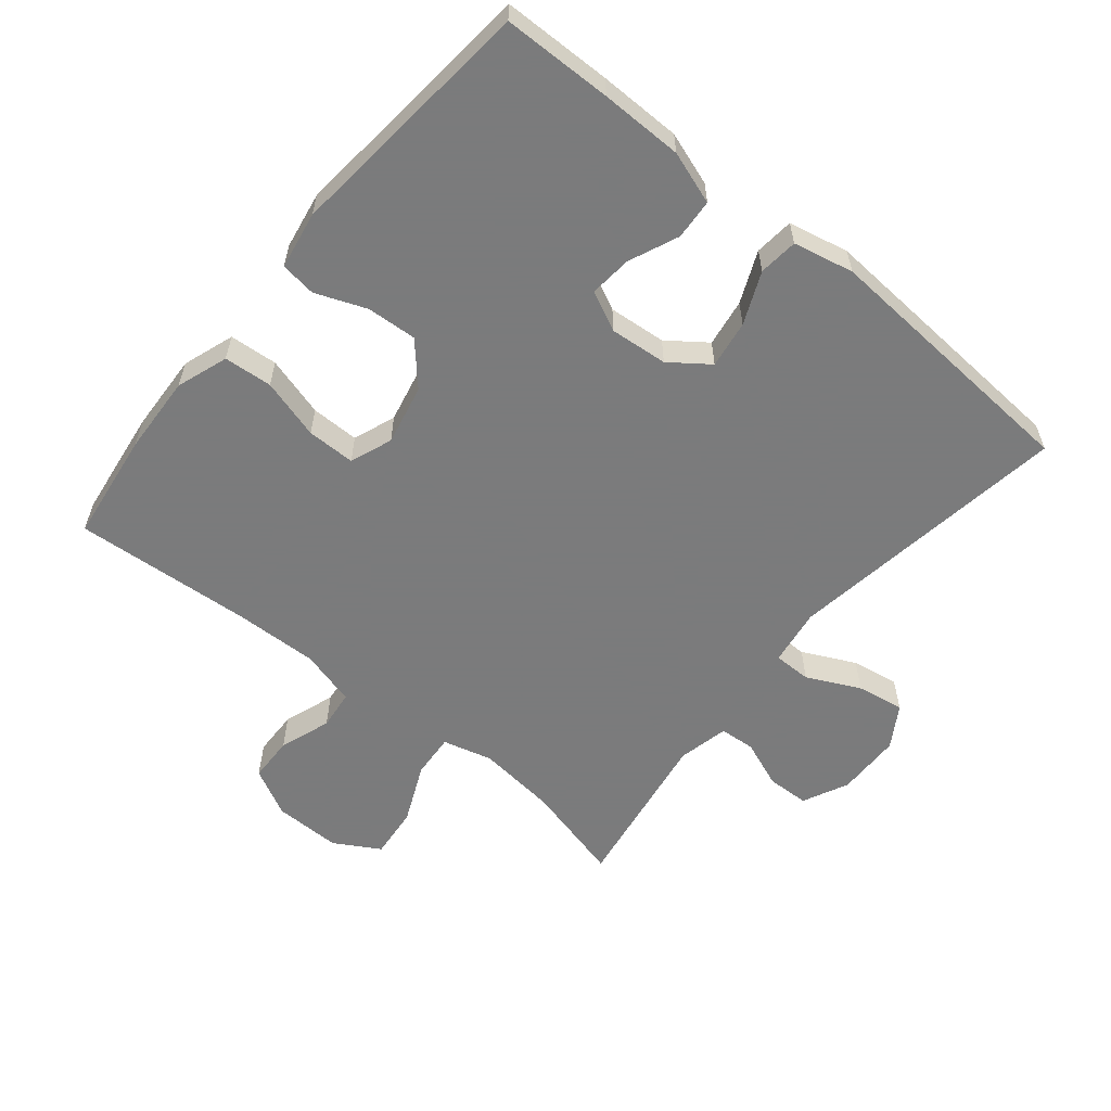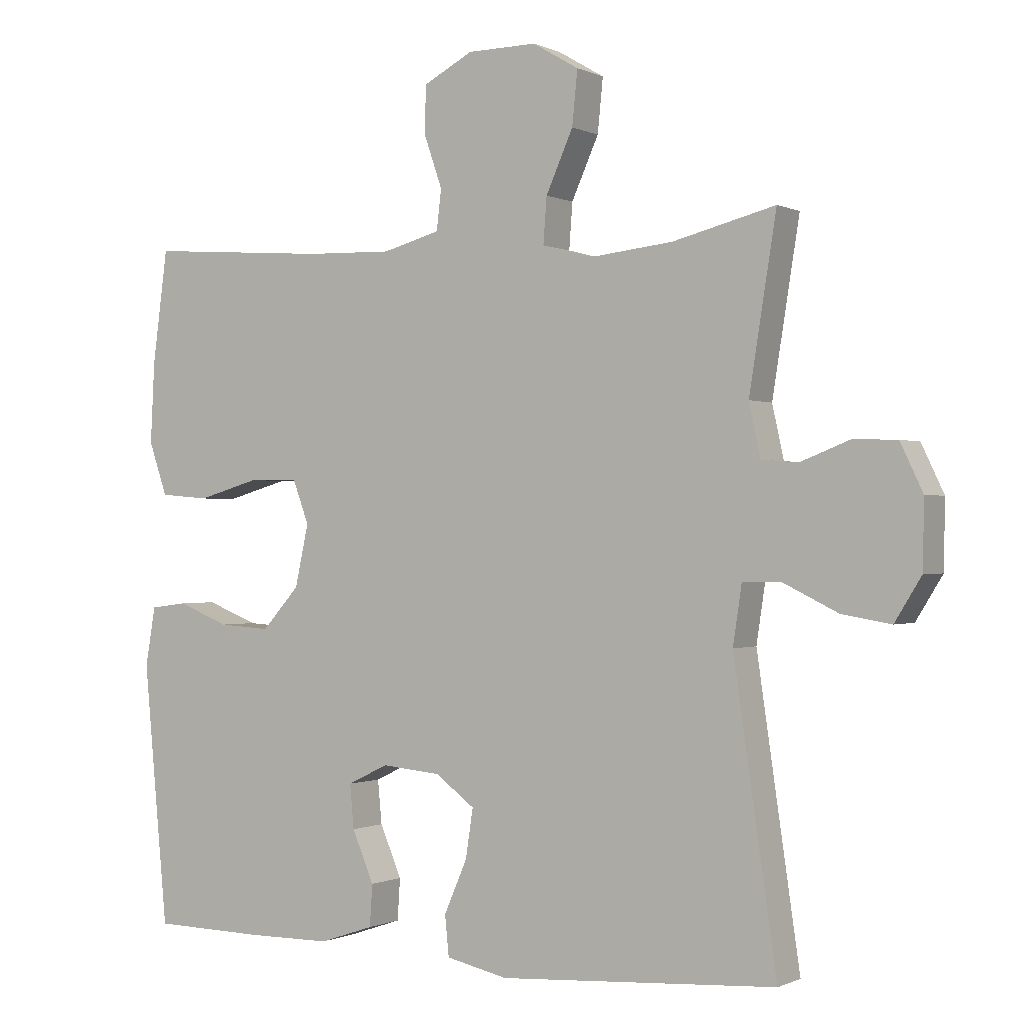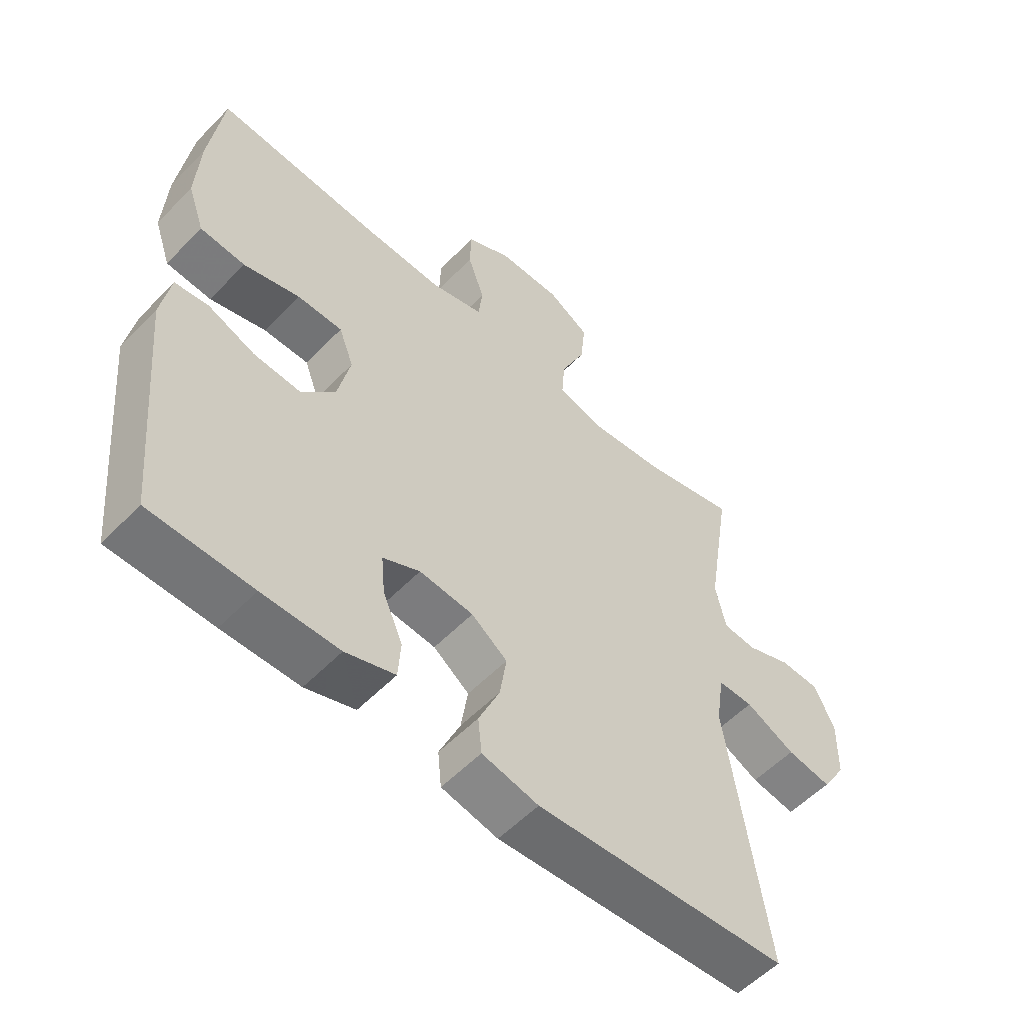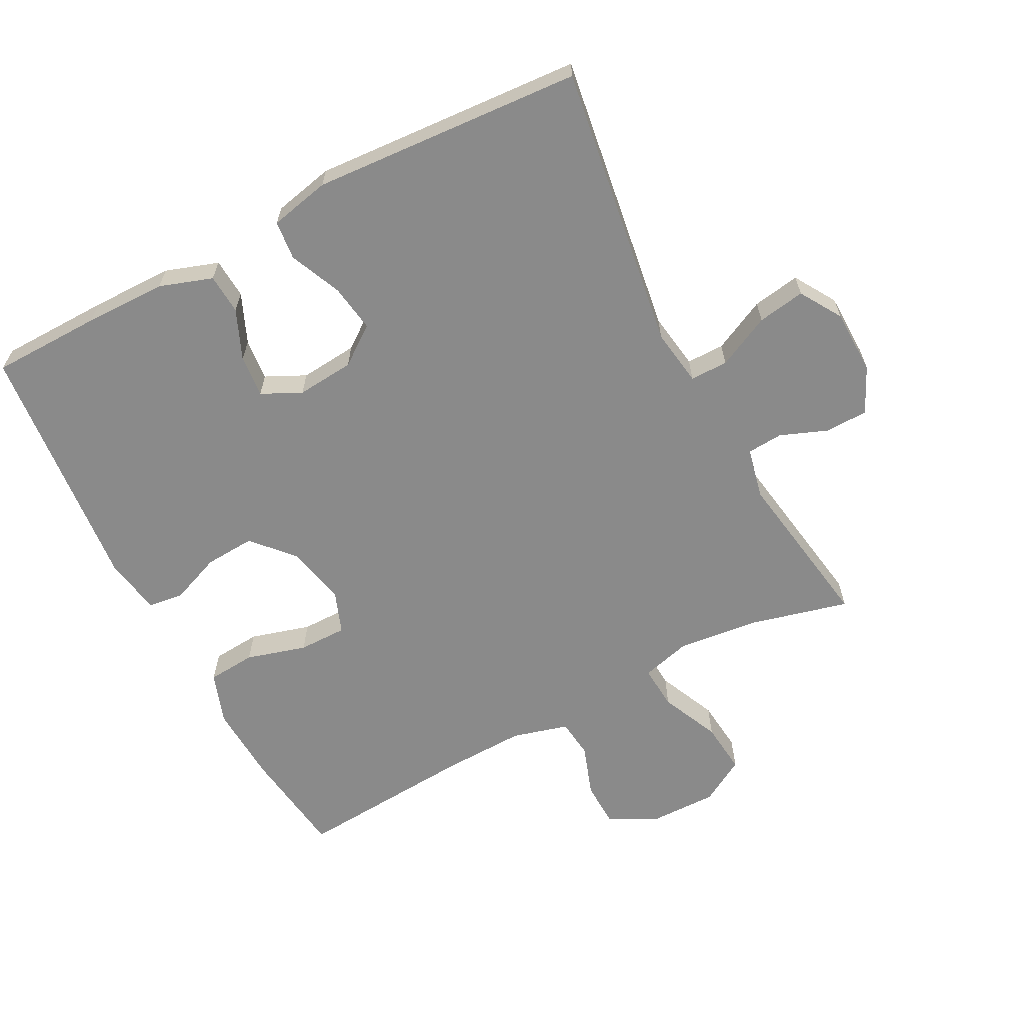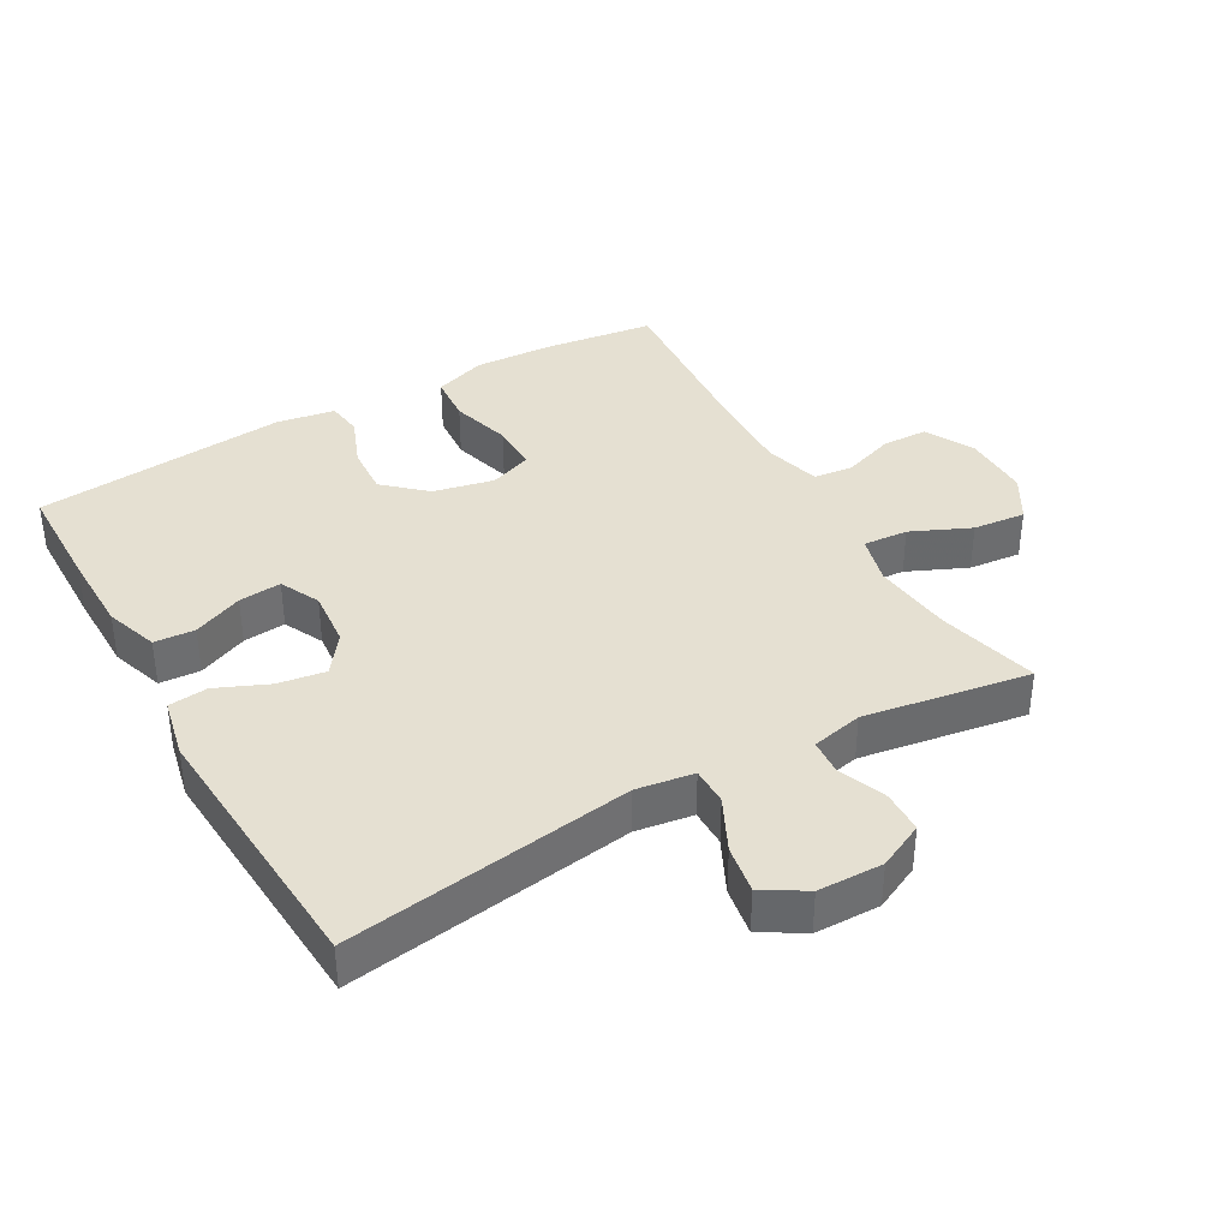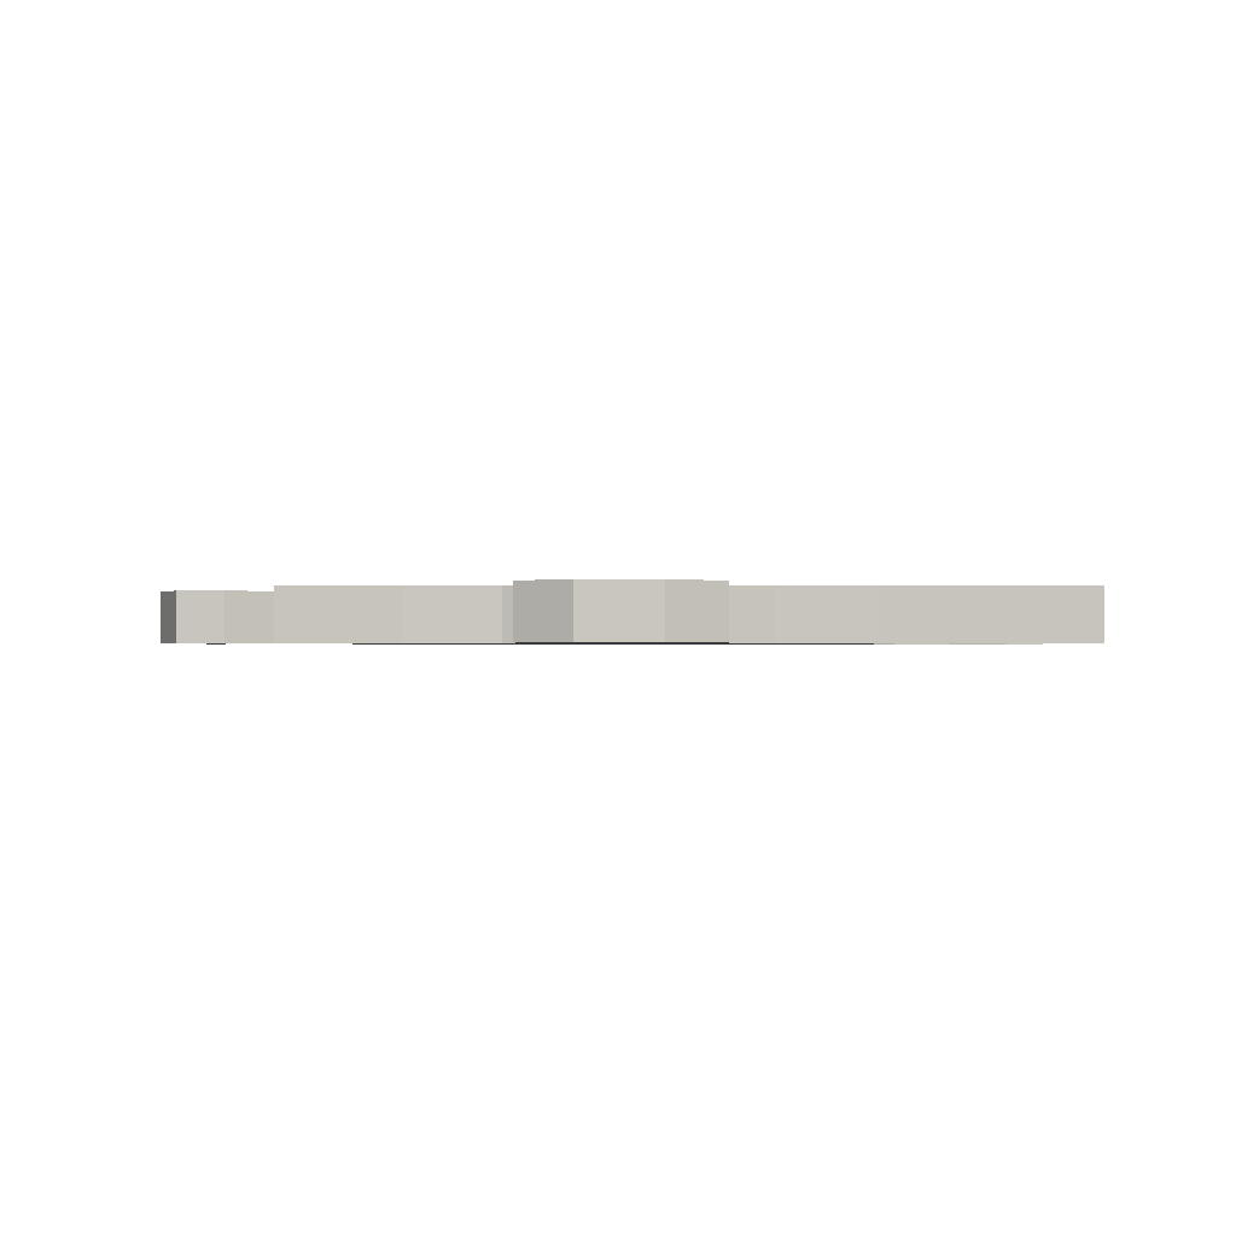
<metadata>
{"format":"obj","ext":"obj","renderer":"f3d","projection":"perspective","resolution":1024,"background":"white","views":[{"elev":-58.4,"azim":140.5,"up":"+Y"},{"elev":-0.5,"azim":-148.7,"up":"+Z"},{"elev":-55.8,"azim":136.9,"up":"+Z"},{"elev":-63.4,"azim":-152.4,"up":"+Y"},{"elev":37.8,"azim":-119.7,"up":"+Y"},{"elev":-0.7,"azim":-0.6,"up":"+Y"}]}
</metadata>
<code>
v -0.5 0.07 0.5
v -0.349 0.07 0.462
v -0.228 0.07 0.449
v -0.153 0.07 0.469
v -0.158 0.07 0.536
v -0.198 0.07 0.625
v -0.206 0.07 0.704
v -0.138 0.07 0.744
v -0.036 0.07 0.743
v 0.037 0.07 0.705
v 0.039 0.07 0.636
v 0.012 0.07 0.558
v 0.019 0.07 0.499
v 0.104 0.07 0.476
v 0.231 0.07 0.48
v 0.5 0.07 0.5
v 0.522 0.07 0.334
v 0.528 0.07 0.215
v 0.501 0.07 0.137
v 0.428 0.07 0.131
v 0.337 0.07 0.157
v 0.264 0.07 0.157
v 0.24 0.07 0.093
v 0.26 0.07 0.002
v 0.315 0.07 -0.059
v 0.391 0.07 -0.054
v 0.467 0.07 -0.024
v 0.521 0.07 -0.031
v 0.536 0.07 -0.118
v 0.5 0.07 -0.5
v 0.335 0.07 -0.503
v 0.211 0.07 -0.502
v 0.131 0.07 -0.475
v 0.127 0.07 -0.414
v 0.159 0.07 -0.339
v 0.165 0.07 -0.275
v 0.105 0.07 -0.246
v 0.018 0.07 -0.254
v -0.04 0.07 -0.297
v -0.029 0.07 -0.369
v 0.005 0.07 -0.447
v -0.001 0.07 -0.506
v -0.092 0.07 -0.526
v -0.5 0.07 -0.5
v -0.437 0.07 -0.069
v -0.45 0.07 0.017
v -0.507 0.07 0.017
v -0.587 0.07 -0.022
v -0.659 0.07 -0.034
v -0.698 0.07 0.029
v -0.7 0.07 0.127
v -0.667 0.07 0.196
v -0.603 0.07 0.198
v -0.531 0.07 0.17
v -0.477 0.07 0.174
v -0.46 0.07 0.251
v -0.5 0 0.5
v -0.349 0 0.462
v -0.228 0 0.449
v -0.153 0 0.469
v -0.158 0 0.536
v -0.198 0 0.625
v -0.206 0 0.704
v -0.138 0 0.744
v -0.036 0 0.743
v 0.037 0 0.705
v 0.039 0 0.636
v 0.012 0 0.558
v 0.019 0 0.499
v 0.104 0 0.476
v 0.231 0 0.48
v 0.5 0 0.5
v 0.522 0 0.334
v 0.528 0 0.215
v 0.501 0 0.137
v 0.428 0 0.131
v 0.337 0 0.157
v 0.264 0 0.157
v 0.24 0 0.093
v 0.26 0 0.002
v 0.315 0 -0.059
v 0.391 0 -0.054
v 0.467 0 -0.024
v 0.521 0 -0.031
v 0.536 0 -0.118
v 0.5 0 -0.5
v 0.335 0 -0.503
v 0.211 0 -0.502
v 0.131 0 -0.475
v 0.127 0 -0.414
v 0.159 0 -0.339
v 0.165 0 -0.275
v 0.105 0 -0.246
v 0.018 0 -0.254
v -0.04 0 -0.297
v -0.029 0 -0.369
v 0.005 0 -0.447
v -0.001 0 -0.506
v -0.092 0 -0.526
v -0.5 0 -0.5
v -0.437 0 -0.069
v -0.45 0 0.017
v -0.507 0 0.017
v -0.587 0 -0.022
v -0.659 0 -0.034
v -0.698 0 0.029
v -0.7 0 0.127
v -0.667 0 0.196
v -0.603 0 0.198
v -0.531 0 0.17
v -0.477 0 0.174
v -0.46 0 0.251
f 52 53 54
f 51 52 54
f 50 51 54
f 49 50 54
f 48 49 54
f 47 48 54
f 46 47 54 55
f 43 44 45
f 42 43 45
f 41 42 45
f 40 41 45
f 39 40 45 46
f 46 55 56
f 39 46 56
f 38 39 56
f 33 34 35
f 32 33 35
f 31 32 35
f 30 31 35
f 29 30 35
f 28 29 35
f 27 28 35
f 26 27 35
f 25 26 35 36
f 24 25 36 37
f 19 20 21
f 18 19 21
f 17 18 21
f 16 17 21
f 15 16 21
f 14 15 21 22
f 13 14 22 23
f 10 11 12
f 9 10 12
f 8 9 12
f 7 8 12
f 6 7 12
f 5 6 12
f 4 5 12 13
f 37 38 56
f 24 37 56
f 23 24 56
f 13 23 56
f 4 13 56
f 3 4 56
f 56 1 2
f 2 3 56
f 110 109 108
f 110 108 107
f 110 107 106
f 110 106 105
f 110 105 104
f 110 104 103
f 111 110 103 102
f 101 100 99
f 101 99 98
f 101 98 97
f 101 97 96
f 102 101 96 95
f 112 111 102
f 112 102 95
f 112 95 94
f 91 90 89
f 91 89 88
f 91 88 87
f 91 87 86
f 91 86 85
f 91 85 84
f 91 84 83
f 91 83 82
f 92 91 82 81
f 93 92 81 80
f 77 76 75
f 77 75 74
f 77 74 73
f 77 73 72
f 77 72 71
f 78 77 71 70
f 79 78 70 69
f 68 67 66
f 68 66 65
f 68 65 64
f 68 64 63
f 68 63 62
f 68 62 61
f 69 68 61 60
f 112 94 93
f 112 93 80
f 112 80 79
f 112 79 69
f 112 69 60
f 112 60 59
f 58 57 112
f 112 59 58
f 1 57 58 2
f 2 58 59 3
f 3 59 60 4
f 4 60 61 5
f 5 61 62 6
f 6 62 63 7
f 7 63 64 8
f 8 64 65 9
f 9 65 66 10
f 10 66 67 11
f 11 67 68 12
f 12 68 69 13
f 13 69 70 14
f 14 70 71 15
f 15 71 72 16
f 16 72 73 17
f 17 73 74 18
f 18 74 75 19
f 19 75 76 20
f 20 76 77 21
f 21 77 78 22
f 22 78 79 23
f 23 79 80 24
f 24 80 81 25
f 25 81 82 26
f 26 82 83 27
f 27 83 84 28
f 28 84 85 29
f 29 85 86 30
f 30 86 87 31
f 31 87 88 32
f 32 88 89 33
f 33 89 90 34
f 34 90 91 35
f 35 91 92 36
f 36 92 93 37
f 37 93 94 38
f 38 94 95 39
f 39 95 96 40
f 40 96 97 41
f 41 97 98 42
f 42 98 99 43
f 43 99 100 44
f 44 100 101 45
f 45 101 102 46
f 46 102 103 47
f 47 103 104 48
f 48 104 105 49
f 49 105 106 50
f 50 106 107 51
f 51 107 108 52
f 52 108 109 53
f 53 109 110 54
f 54 110 111 55
f 55 111 112 56
f 56 112 57 1

</code>
